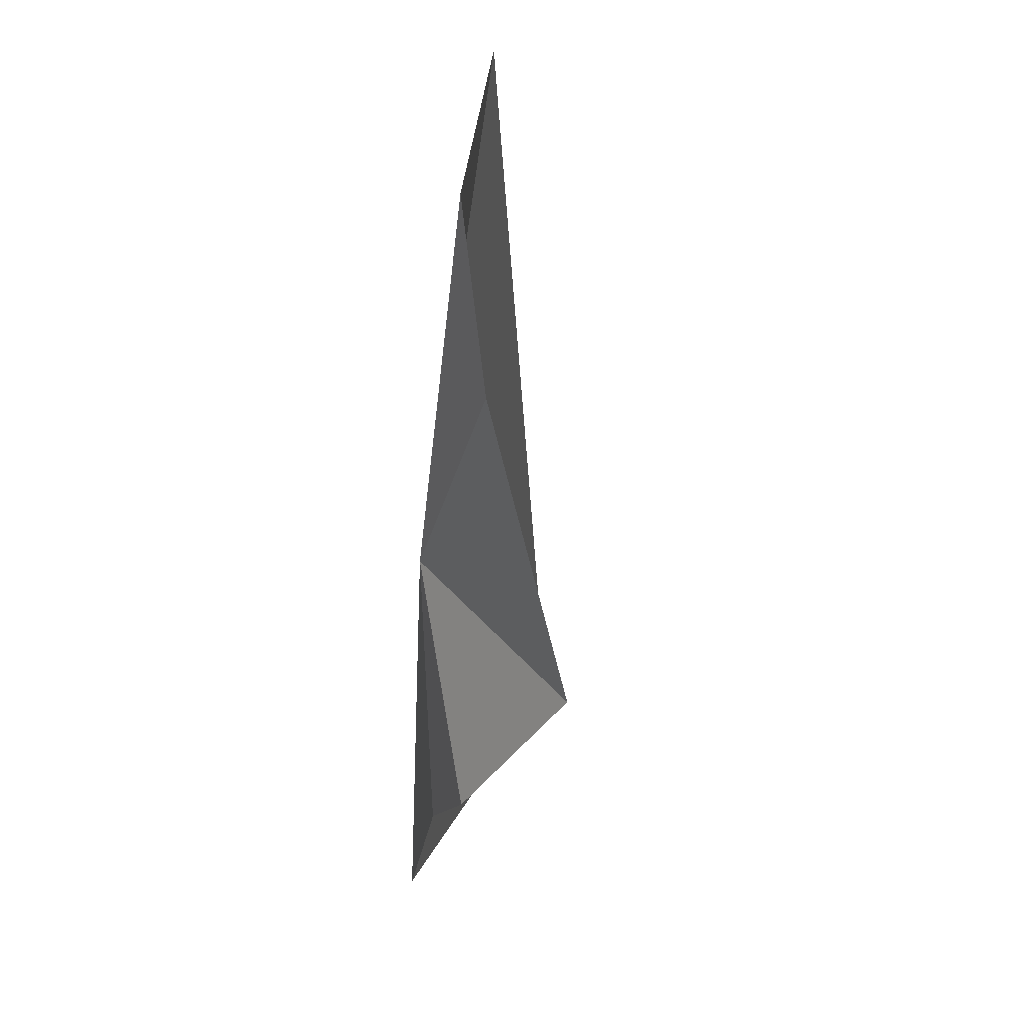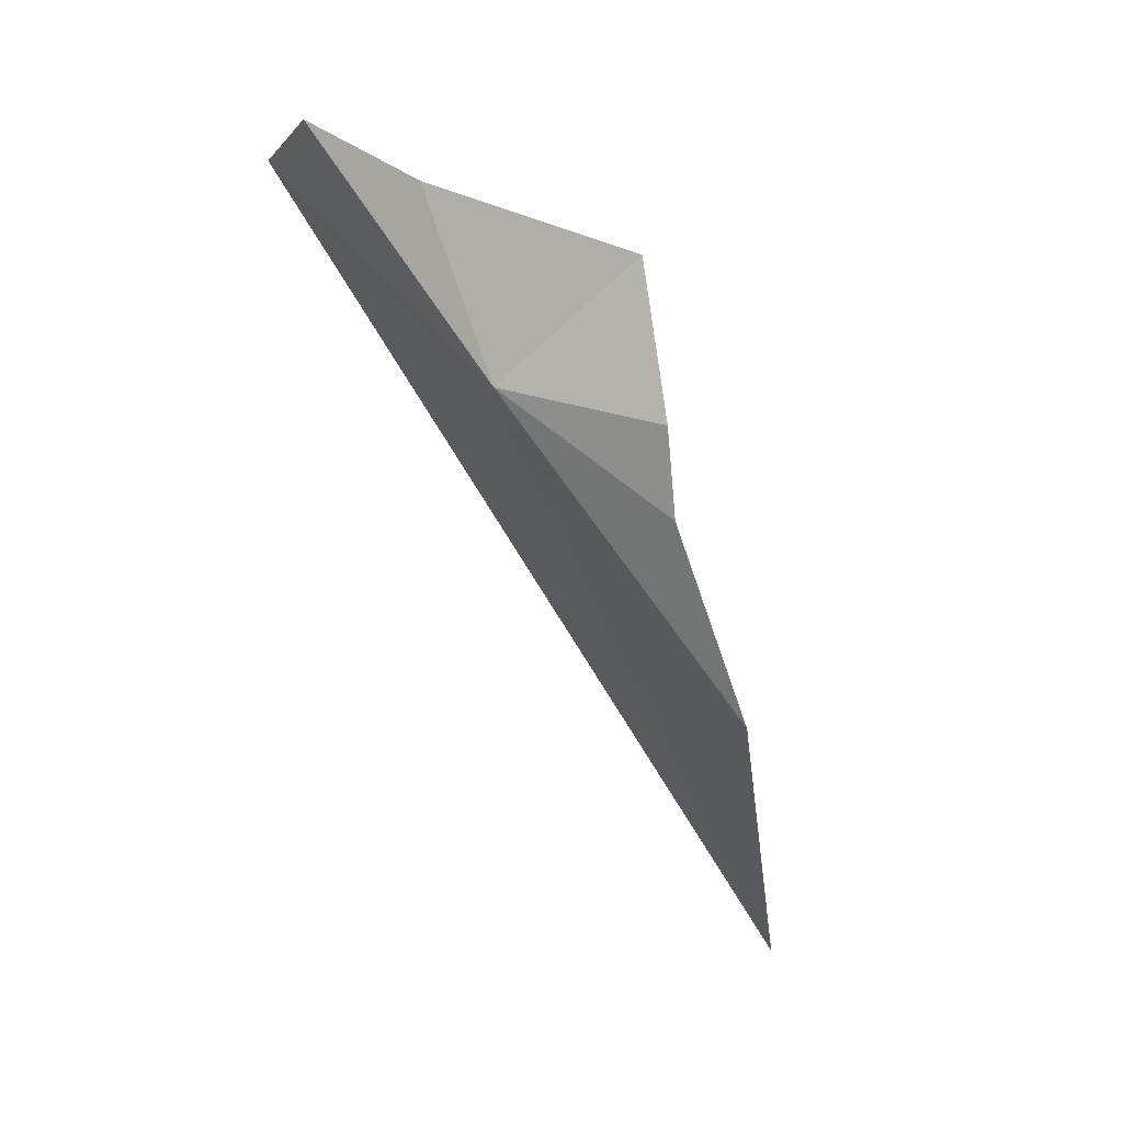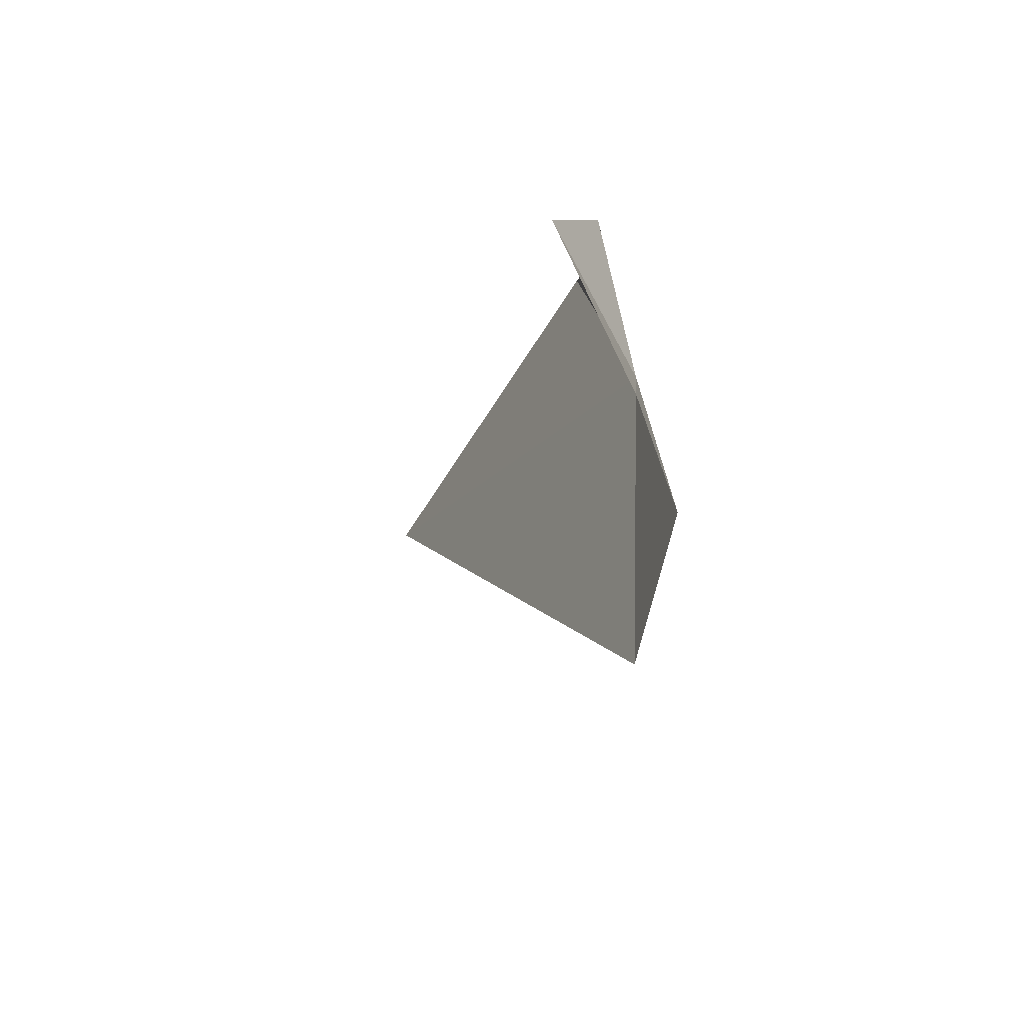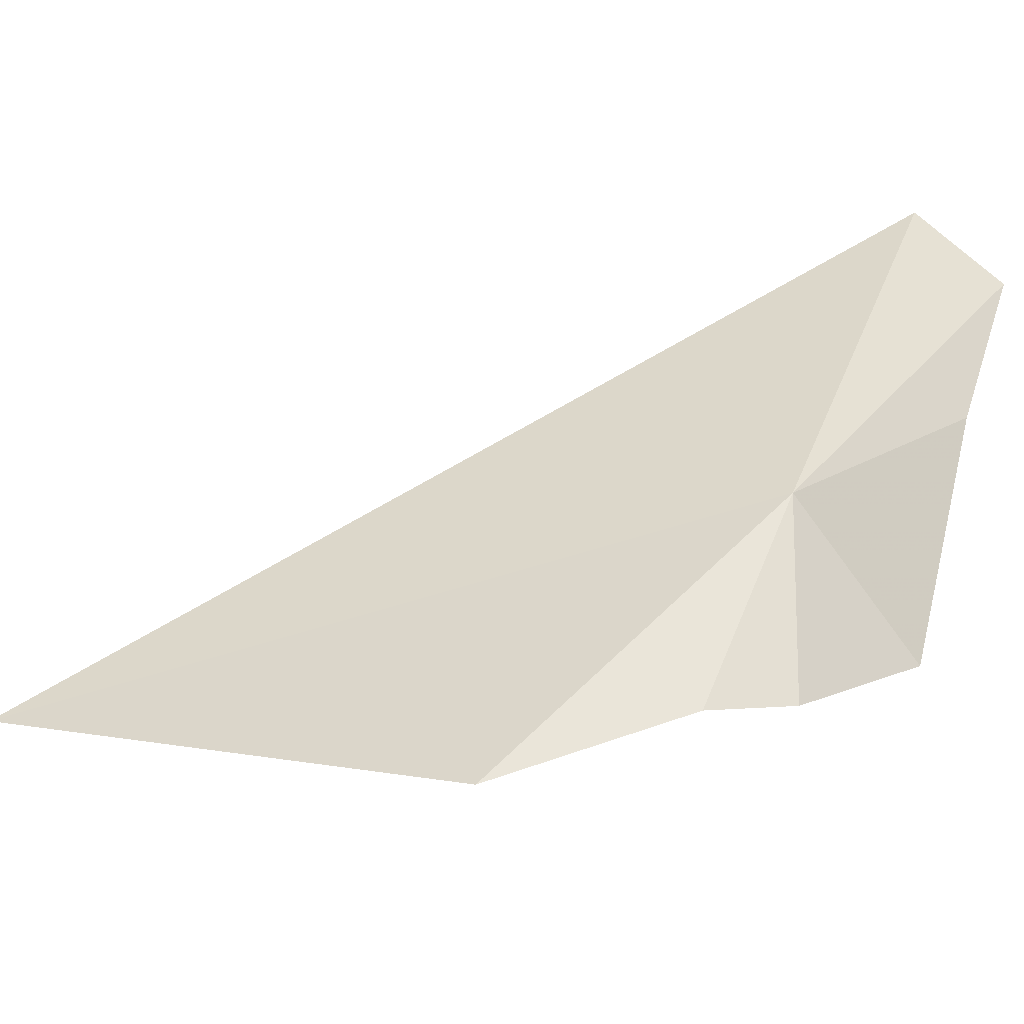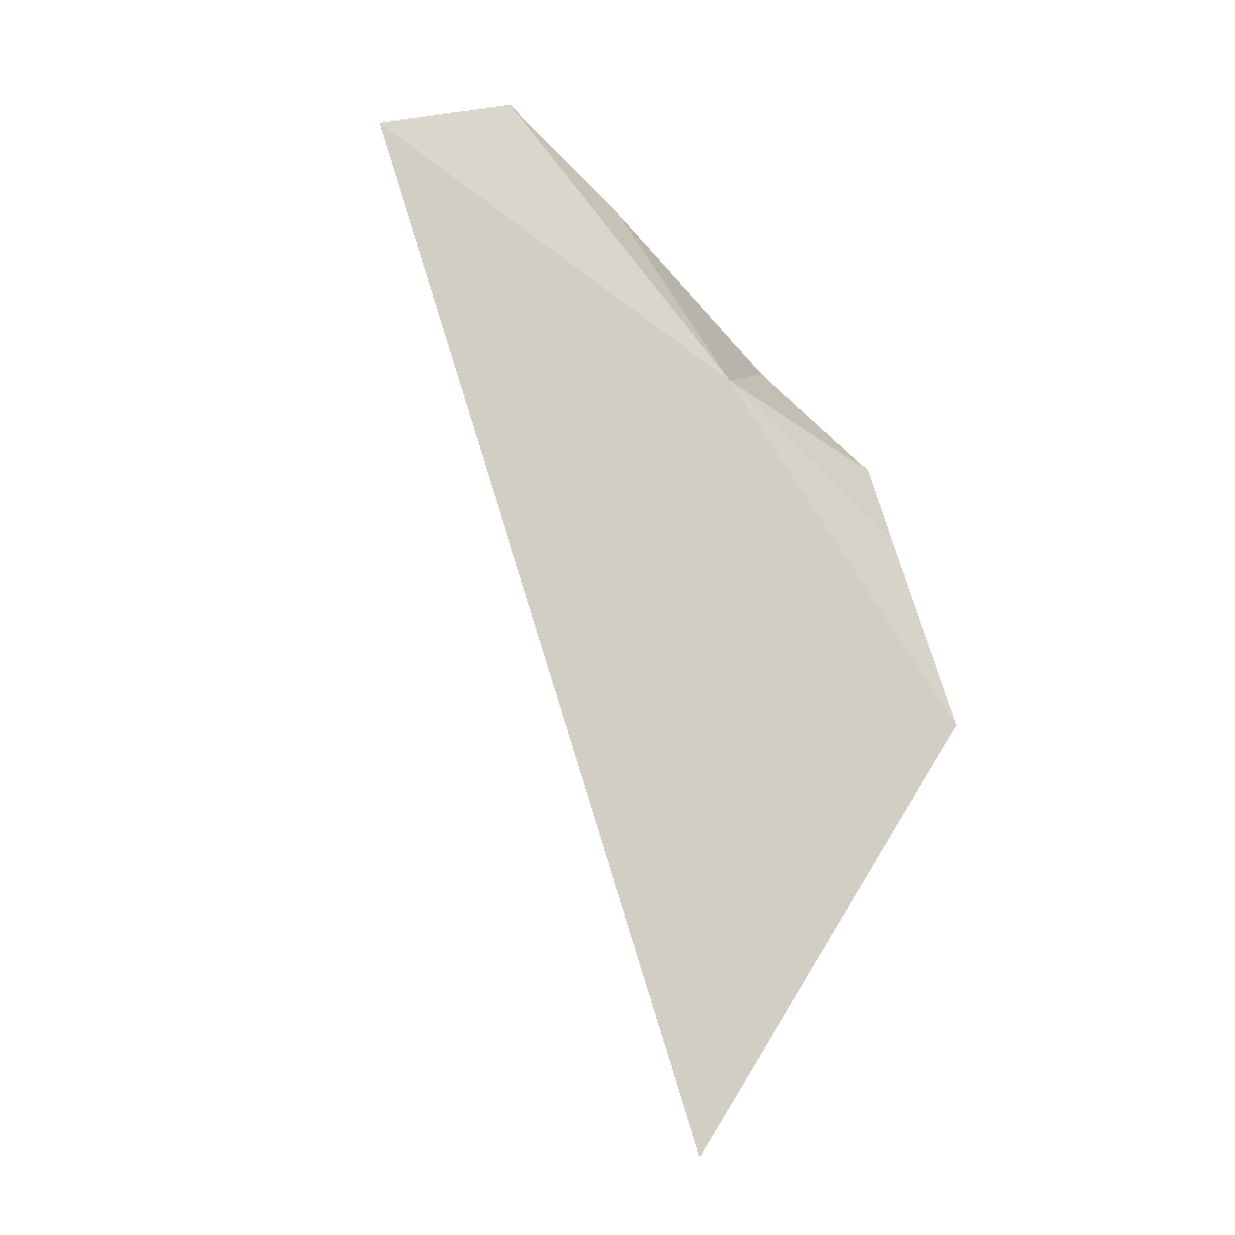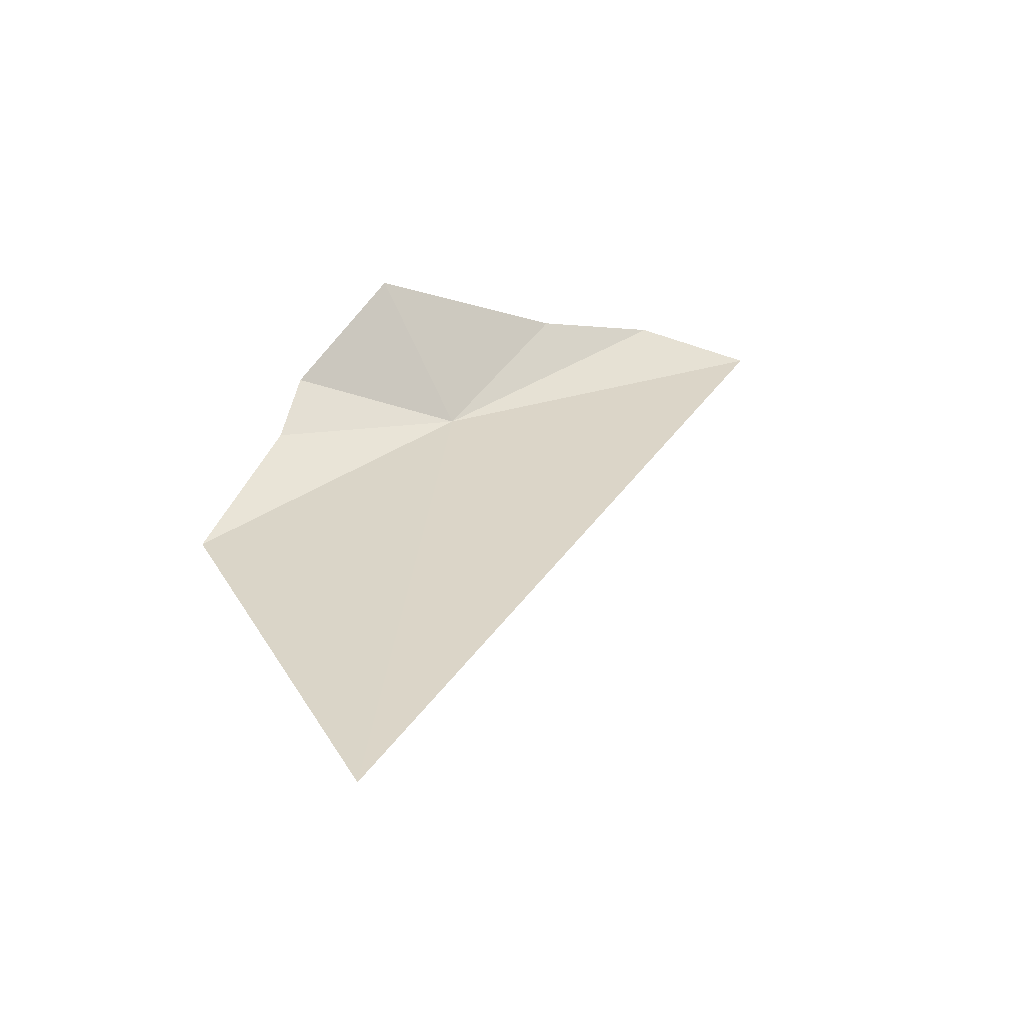
<metadata>
{"format":"obj","ext":"obj","renderer":"f3d","projection":"perspective","resolution":1024,"background":"white","views":[{"elev":-1.3,"azim":-13.4,"up":"+Y"},{"elev":21.5,"azim":-43.0,"up":"+Z"},{"elev":64.0,"azim":179.4,"up":"+Z"},{"elev":-36.6,"azim":-100.0,"up":"+Y"},{"elev":-37.1,"azim":-123.1,"up":"+Z"},{"elev":-36.2,"azim":76.3,"up":"+Z"}]}
</metadata>
<code>
v 14.1 35.05 -15.3
v 14.39 33.22 -16.99
v 15.82 34.19 -19.5
v 14.25 37.46 -14.32
v 14.27 33.71 -15.83
v 14.31 33.82 -15.3
v 14.01 36.71 -13.92
v 14.65 34.38 -14.47
v 14.19 35.81 -14.2
f 1 2 3
f 1 5 2
f 1 6 5
f 1 4 7
f 1 9 8
f 1 8 6
f 1 7 9
f 1 3 4

</code>
